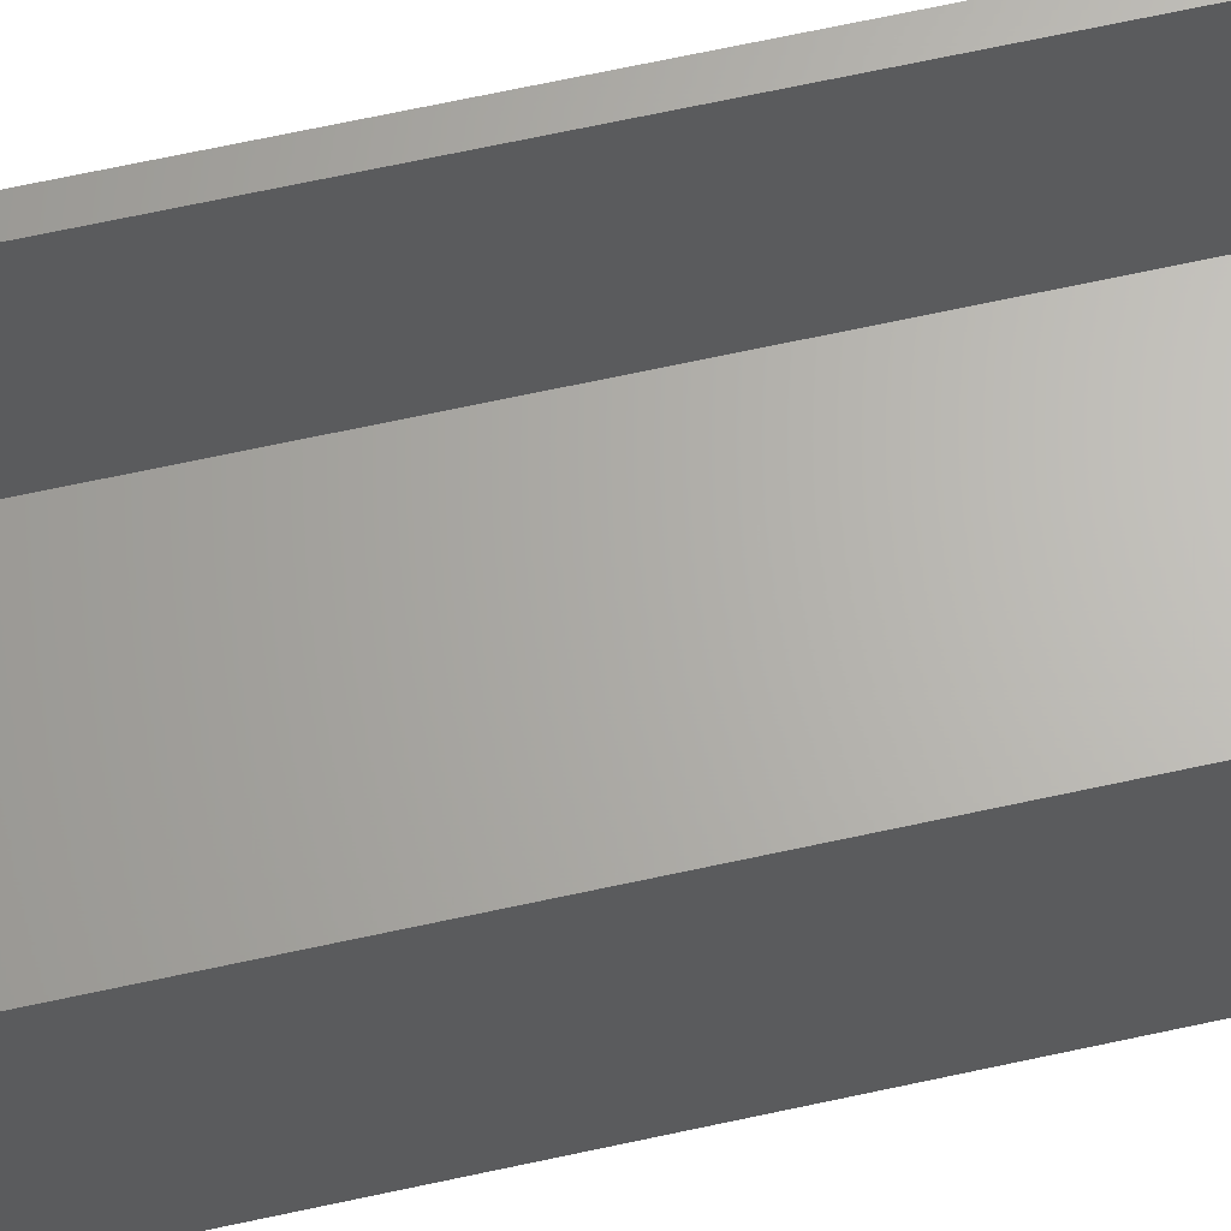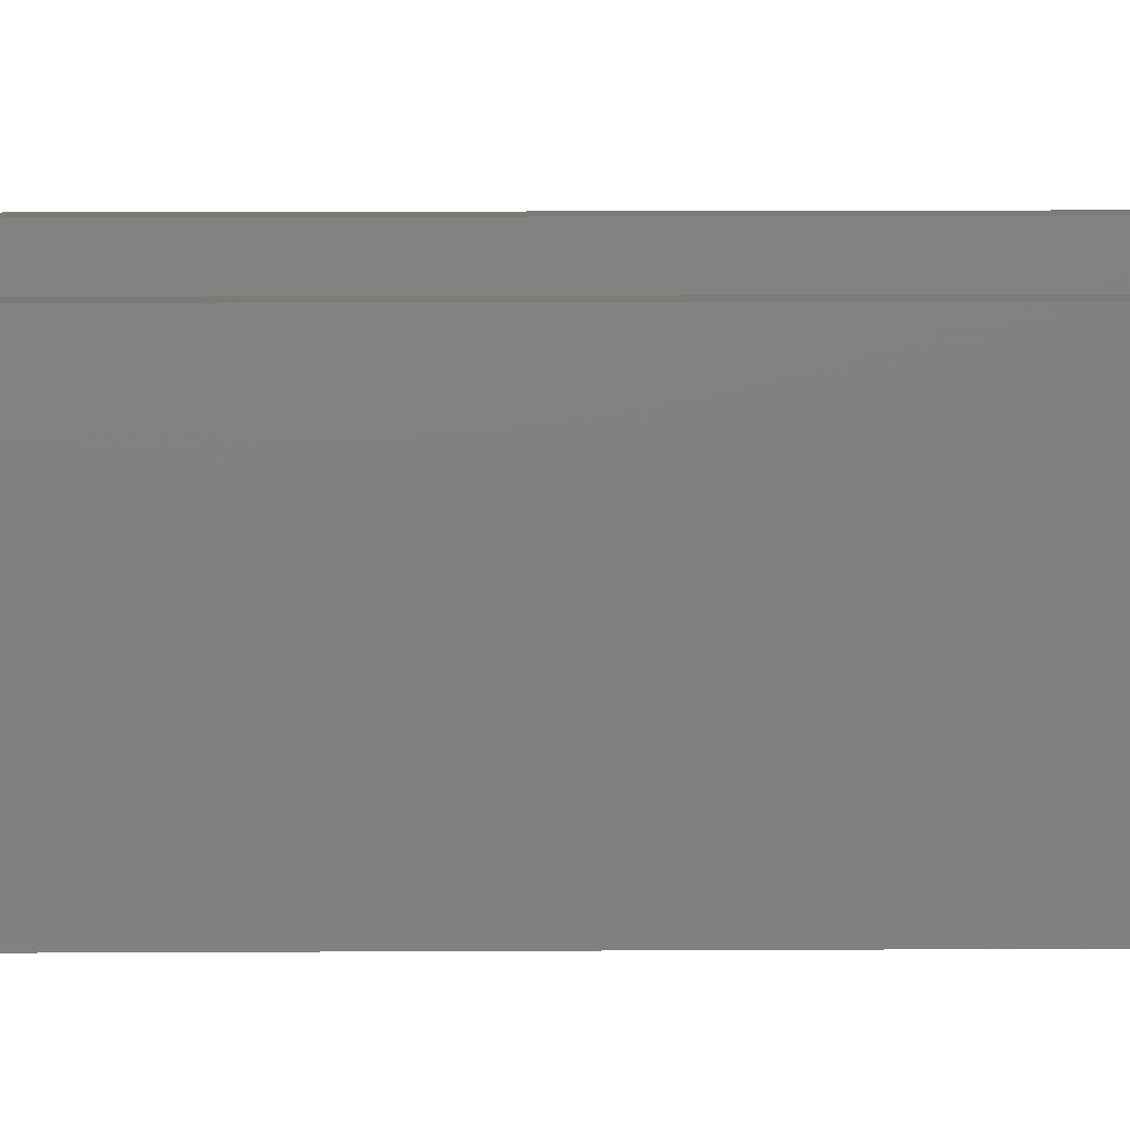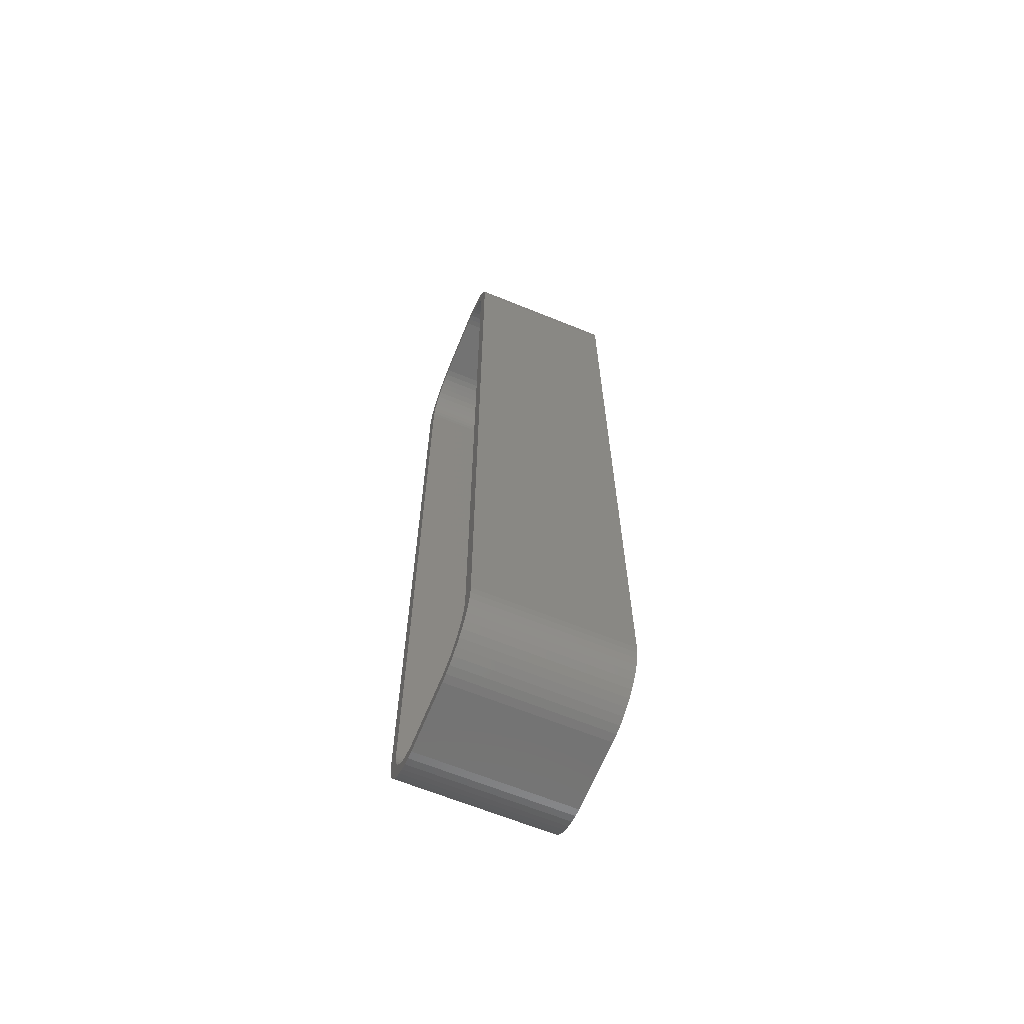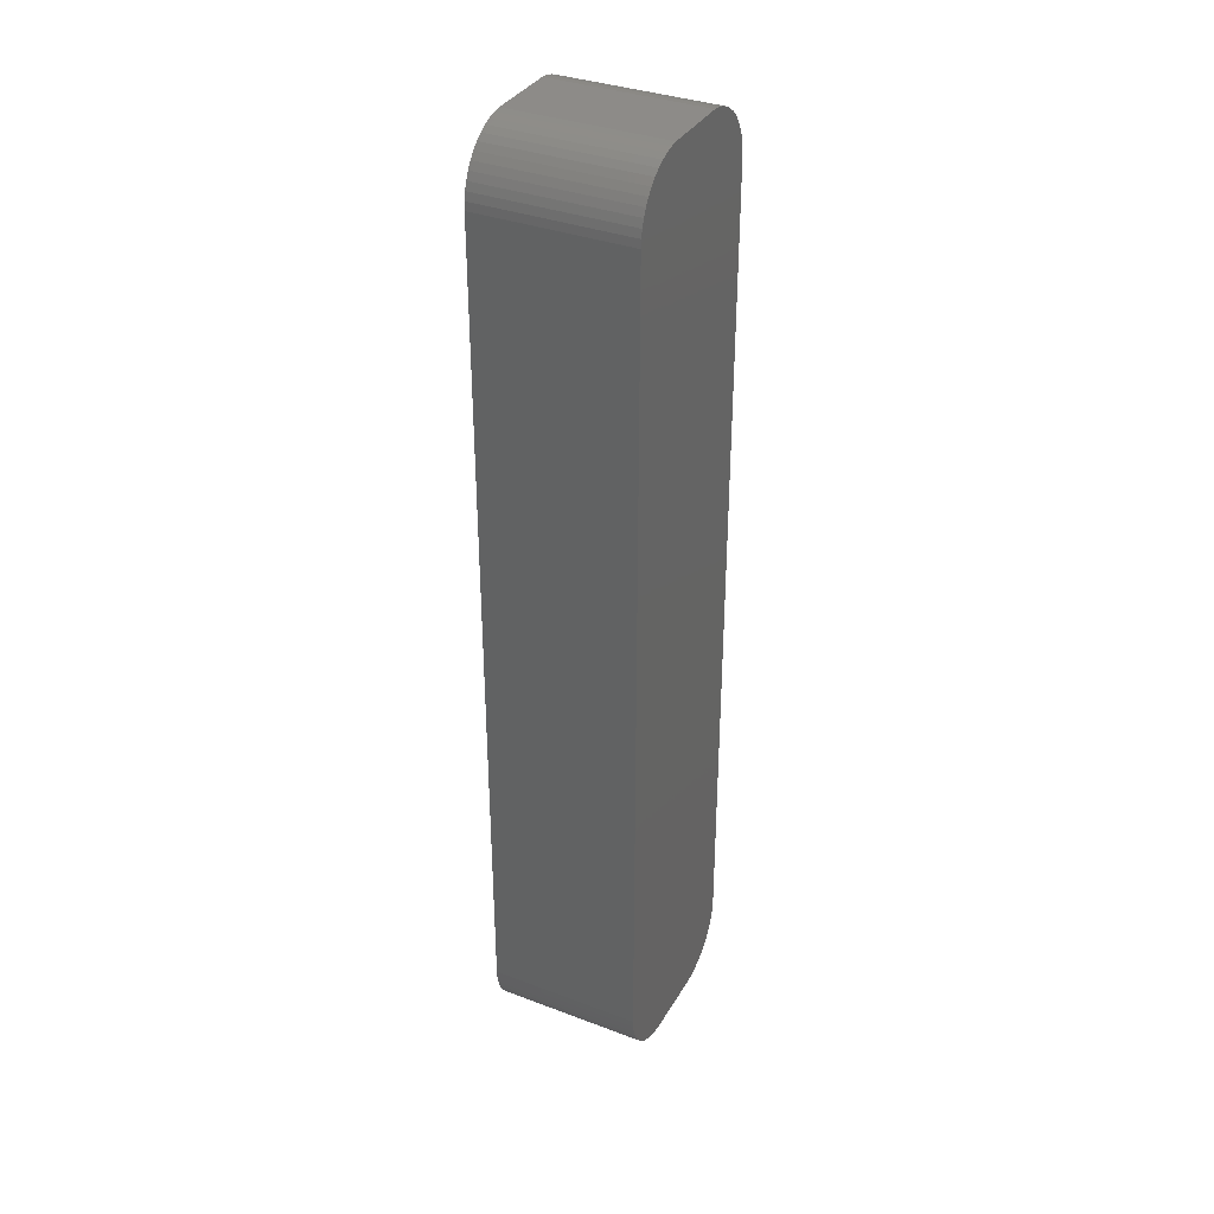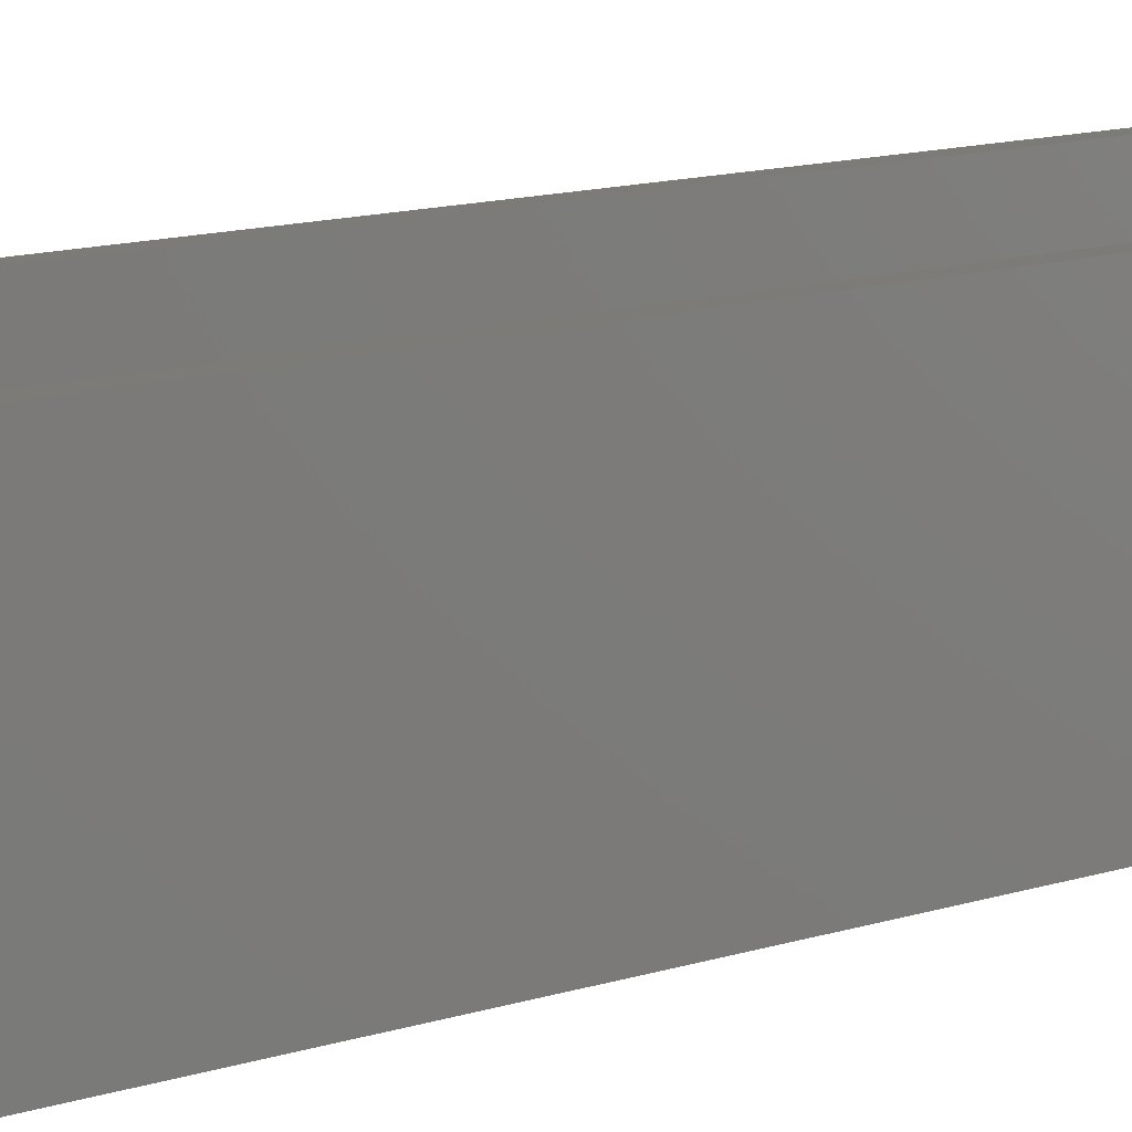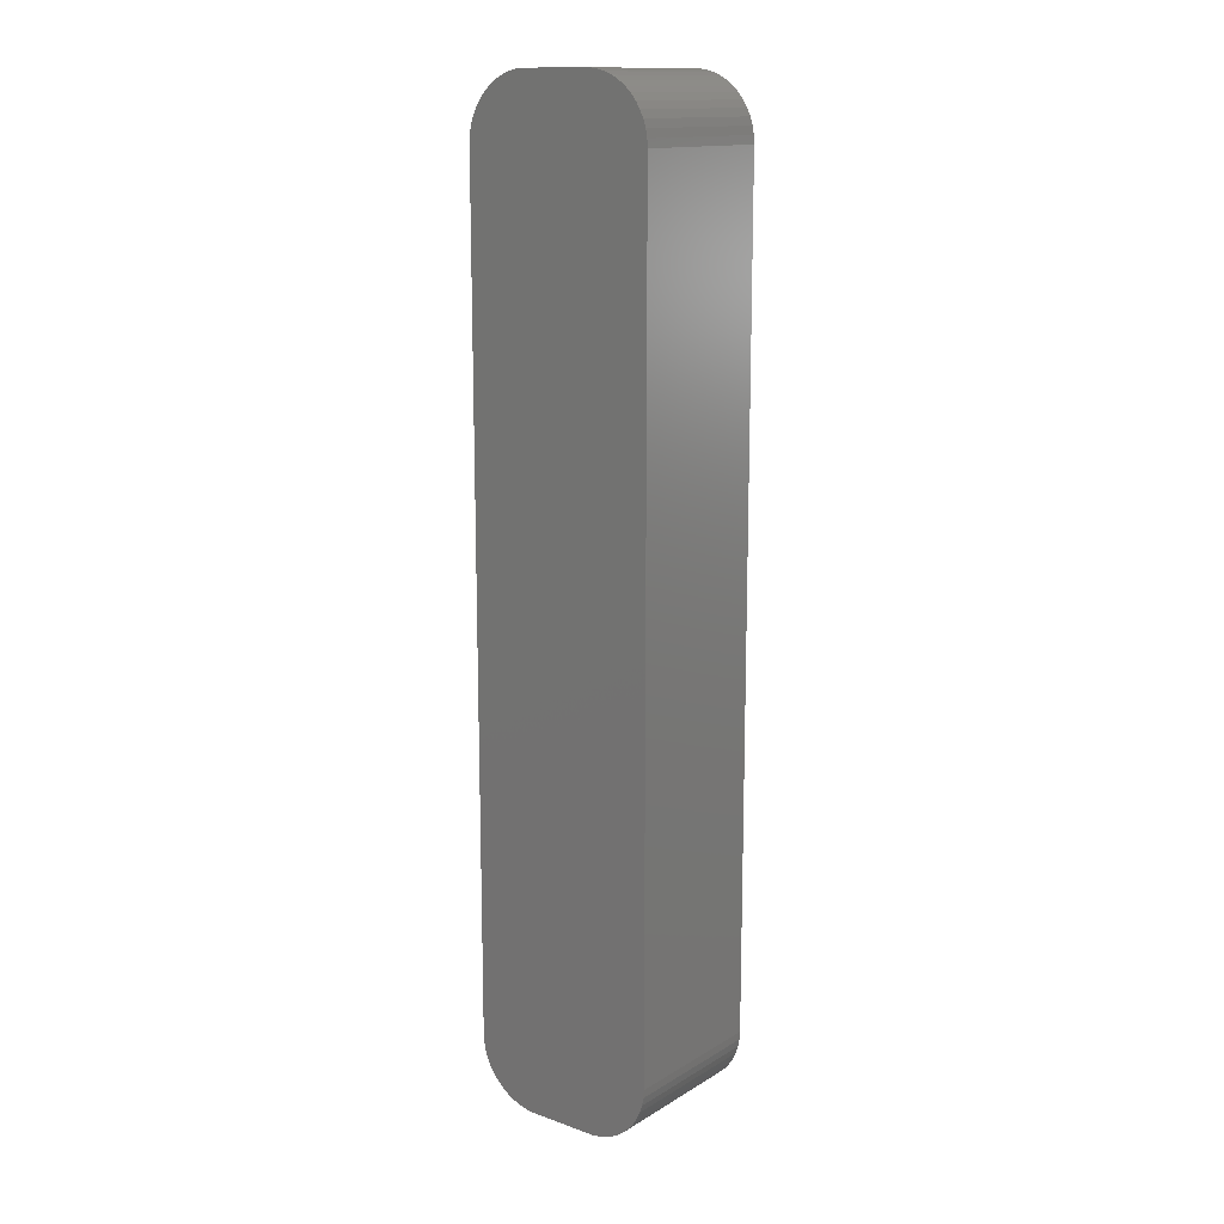
<metadata>
{"format":"stl","ext":"stl","renderer":"f3d","projection":"perspective","resolution":1024,"background":"white","views":[{"elev":65.4,"azim":-102.5,"up":"+Z"},{"elev":8.9,"azim":-91.1,"up":"+Z"},{"elev":-65.7,"azim":67.8,"up":"+Y"},{"elev":35.2,"azim":116.6,"up":"+Y"},{"elev":9.0,"azim":43.5,"up":"+Z"},{"elev":14.1,"azim":-142.2,"up":"+Y"}]}
</metadata>
<code>
# stl→obj: 208 verts, 412 faces
v 3.437 37.41 0
v 2.814 37.49 12
v 3.437 37.41 12
v 2.814 37.49 0
v 6.5 32.5 12
v 7.5 32.5 12
v 7.461 33.13 12
v 7.5 -32.5 12
v 6.468 33 12
v 7.343 33.74 12
v 6.5 -32.5 12
v 6.374 33.49 12
v 7.149 34.34 12
v 7.461 -33.13 12
v 6.219 33.97 12
v 6.882 34.91 12
v 6.468 -33 12
v 6.005 34.43 12
v 6.545 35.44 12
v 7.343 -33.74 12
v 6.374 -33.49 12
v 5.736 34.85 12
v 6.145 35.92 12
v 5.416 35.24 12
v 5.687 36.35 12
v 5.05 35.58 12
v 5.179 36.72 12
v 4.643 35.88 12
v 4.629 37.02 12
v 4.203 36.12 12
v 4.045 37.26 12
v 3.736 36.3 12
v 3.25 36.43 12
v 2.751 36.49 12
v -2.751 36.49 12
v -2.814 37.49 12
v -3.25 36.43 12
v -3.437 37.41 12
v -3.736 36.3 12
v -4.045 37.26 12
v -4.203 36.12 12
v -4.629 37.02 12
v -4.643 35.88 12
v -5.179 36.72 12
v -5.05 35.58 12
v -5.687 36.35 12
v -5.416 35.24 12
v -6.145 35.92 12
v -5.736 34.85 12
v -6.545 35.44 12
v -6.005 34.43 12
v -6.882 34.91 12
v -6.219 33.97 12
v -7.343 33.74 12
v -6.374 33.49 12
v -7.149 34.34 12
v 7.149 -34.34 12
v 6.219 -33.97 12
v 6.882 -34.91 12
v 6.005 -34.43 12
v 6.545 -35.44 12
v 5.736 -34.85 12
v 6.145 -35.92 12
v 5.416 -35.24 12
v 5.687 -36.35 12
v 5.05 -35.58 12
v 5.179 -36.72 12
v 4.643 -35.88 12
v 4.629 -37.02 12
v 4.203 -36.12 12
v 4.045 -37.26 12
v 3.736 -36.3 12
v 3.437 -37.41 12
v 3.25 -36.43 12
v 2.814 -37.49 12
v 2.751 -36.49 12
v -2.751 -36.49 12
v -2.814 -37.49 12
v -3.25 -36.43 12
v -3.437 -37.41 12
v -3.736 -36.3 12
v -4.045 -37.26 12
v -4.203 -36.12 12
v -4.629 -37.02 12
v -4.643 -35.88 12
v -5.179 -36.72 12
v -5.05 -35.58 12
v -5.687 -36.35 12
v -5.416 -35.24 12
v -6.145 -35.92 12
v -5.736 -34.85 12
v -6.545 -35.44 12
v -6.005 -34.43 12
v -6.882 -34.91 12
v -6.219 -33.97 12
v -7.149 -34.34 12
v -6.374 -33.49 12
v -7.343 -33.74 12
v -6.468 -33 12
v -7.461 -33.13 12
v -6.5 -32.5 12
v -6.5 32.5 12
v -7.5 32.5 12
v -6.468 33 12
v -7.5 -32.5 12
v -7.461 33.13 12
v -4.045 -37.26 0
v -3.437 -37.41 0
v -4.629 37.02 0
v -5.179 36.72 0
v 7.343 33.74 0
v 7.461 33.13 0
v 7.5 32.5 0
v 7.5 -32.5 0
v 7.461 -33.13 0
v -2.814 37.49 0
v -4.045 37.26 0
v -6.882 34.91 0
v -6.545 35.44 0
v -7.343 33.74 0
v -7.149 34.34 0
v 6.145 35.92 0
v 6.545 35.44 0
v -6.545 -35.44 0
v -6.882 -34.91 0
v -5.687 36.35 0
v -6.145 35.92 0
v 4.629 37.02 0
v 4.045 37.26 0
v 7.149 34.34 0
v -2.814 -37.49 0
v 2.814 -37.49 0
v -3.437 37.41 0
v 5.179 36.72 0
v 5.687 36.35 0
v 6.882 34.91 0
v -7.461 -33.13 0
v -7.5 -32.5 0
v 7.343 -33.74 0
v -7.5 32.5 0
v 7.149 -34.34 0
v 6.882 -34.91 0
v 6.545 -35.44 0
v 6.145 -35.92 0
v 5.687 -36.35 0
v 5.179 -36.72 0
v 4.629 -37.02 0
v 4.045 -37.26 0
v 3.437 -37.41 0
v -4.629 -37.02 0
v -5.179 -36.72 0
v -5.687 -36.35 0
v -6.145 -35.92 0
v -7.149 -34.34 0
v -7.343 -33.74 0
v -7.461 33.13 0
v 2.751 36.49 2
v 3.25 36.43 2
v 6.5 32.5 2
v 6.468 33 2
v -6.5 32.5 2
v 6.5 -32.5 2
v 6.374 33.49 2
v -6.5 -32.5 2
v 6.219 33.97 2
v 2.751 -36.49 2
v 6.005 34.43 2
v 6.468 -33 2
v 5.736 34.85 2
v 6.374 -33.49 2
v 5.416 35.24 2
v 6.219 -33.97 2
v 5.05 35.58 2
v 6.005 -34.43 2
v 4.643 35.88 2
v 5.736 -34.85 2
v 4.203 36.12 2
v 5.416 -35.24 2
v 3.736 36.3 2
v 5.05 -35.58 2
v 4.643 -35.88 2
v 4.203 -36.12 2
v -2.751 36.49 2
v 3.736 -36.3 2
v -3.25 36.43 2
v 3.25 -36.43 2
v -3.736 36.3 2
v -2.751 -36.49 2
v -4.203 36.12 2
v -3.25 -36.43 2
v -4.643 35.88 2
v -3.736 -36.3 2
v -5.05 35.58 2
v -4.203 -36.12 2
v -5.416 35.24 2
v -4.643 -35.88 2
v -5.736 34.85 2
v -5.05 -35.58 2
v -6.005 34.43 2
v -5.416 -35.24 2
v -6.219 33.97 2
v -5.736 -34.85 2
v -6.374 33.49 2
v -6.005 -34.43 2
v -6.468 33 2
v -6.219 -33.97 2
v -6.374 -33.49 2
v -6.468 -33 2
f 1 2 3
f 2 1 4
f 5 6 7
f 6 5 8
f 9 7 10
f 11 8 5
f 12 10 13
f 8 11 14
f 15 13 16
f 17 14 11
f 18 16 19
f 14 17 20
f 21 20 17
f 7 9 5
f 10 12 9
f 13 15 12
f 22 19 23
f 16 18 15
f 19 22 18
f 24 23 25
f 23 24 22
f 26 25 27
f 25 26 24
f 27 28 26
f 29 28 27
f 29 30 28
f 31 30 29
f 31 32 30
f 3 32 31
f 3 33 32
f 2 33 3
f 2 34 33
f 2 35 34
f 36 35 2
f 36 37 35
f 38 37 36
f 38 39 37
f 40 39 38
f 40 41 39
f 42 41 40
f 42 43 41
f 44 43 42
f 43 44 45
f 46 45 44
f 45 46 47
f 48 47 46
f 47 48 49
f 50 49 48
f 49 50 51
f 52 51 50
f 51 52 53
f 54 55 56
f 53 56 55
f 56 53 52
f 20 21 57
f 58 57 21
f 57 58 59
f 60 59 58
f 59 60 61
f 62 61 60
f 61 62 63
f 64 63 62
f 63 64 65
f 66 65 64
f 65 66 67
f 68 67 66
f 68 69 67
f 70 69 68
f 70 71 69
f 72 71 70
f 72 73 71
f 74 73 72
f 74 75 73
f 76 75 74
f 77 75 76
f 77 78 75
f 79 78 77
f 79 80 78
f 81 80 79
f 81 82 80
f 83 82 81
f 83 84 82
f 85 84 83
f 86 85 87
f 85 86 84
f 88 87 89
f 87 88 86
f 90 89 91
f 92 91 93
f 89 90 88
f 94 93 95
f 96 95 97
f 98 97 99
f 91 92 90
f 100 99 101
f 102 103 101
f 55 54 104
f 105 101 103
f 106 104 54
f 100 101 105
f 104 106 102
f 93 94 92
f 102 106 103
f 95 96 94
f 97 98 96
f 99 100 98
f 107 80 82
f 80 107 108
f 109 44 42
f 44 109 110
f 7 111 10
f 111 7 112
f 6 112 7
f 112 6 113
f 14 114 8
f 114 14 115
f 4 36 2
f 36 4 116
f 117 42 40
f 42 117 109
f 118 50 119
f 50 118 52
f 120 56 121
f 56 120 54
f 19 122 23
f 122 19 123
f 124 94 125
f 94 124 92
f 110 46 44
f 46 110 126
f 126 48 46
f 48 126 127
f 119 48 127
f 48 119 50
f 128 31 29
f 31 128 129
f 10 130 13
f 130 10 111
f 131 75 78
f 75 131 132
f 8 113 6
f 113 8 114
f 133 40 38
f 40 133 117
f 116 38 36
f 38 116 133
f 129 3 31
f 3 129 1
f 134 29 27
f 29 134 128
f 122 25 23
f 25 122 135
f 13 136 16
f 136 13 130
f 16 123 19
f 123 16 136
f 137 105 138
f 105 137 100
f 132 114 115
f 114 138 113
f 132 115 139
f 140 113 138
f 132 139 141
f 4 113 140
f 132 141 142
f 113 4 112
f 132 142 143
f 112 4 111
f 132 143 144
f 111 4 130
f 132 144 145
f 130 4 136
f 132 145 146
f 136 4 123
f 132 146 147
f 123 4 122
f 132 147 148
f 122 4 135
f 132 148 149
f 135 4 134
f 114 132 138
f 134 4 128
f 138 132 131
f 128 4 129
f 138 131 108
f 129 4 1
f 138 108 107
f 4 140 116
f 138 107 150
f 116 140 133
f 138 150 151
f 133 140 117
f 138 151 152
f 117 140 109
f 138 152 153
f 109 140 110
f 138 153 124
f 110 140 126
f 138 124 125
f 126 140 127
f 138 125 154
f 127 140 119
f 138 154 155
f 119 140 118
f 138 155 137
f 118 140 121
f 121 140 120
f 120 140 156
f 138 103 140
f 103 138 105
f 140 106 156
f 106 140 103
f 135 27 25
f 27 135 134
f 63 143 61
f 143 63 144
f 57 139 20
f 139 57 141
f 155 100 137
f 100 155 98
f 108 78 80
f 78 108 131
f 132 73 75
f 73 132 149
f 148 69 71
f 69 148 147
f 145 63 65
f 63 145 144
f 147 67 69
f 67 147 146
f 61 142 59
f 142 61 143
f 20 115 14
f 115 20 139
f 153 92 124
f 92 153 90
f 125 96 154
f 96 125 94
f 154 98 155
f 98 154 96
f 121 52 118
f 52 121 56
f 149 71 73
f 71 149 148
f 146 65 67
f 65 146 145
f 59 141 57
f 141 59 142
f 150 82 84
f 82 150 107
f 152 86 88
f 86 152 151
f 153 88 90
f 88 153 152
f 151 84 86
f 84 151 150
f 156 54 120
f 54 156 106
f 157 33 34
f 33 157 158
f 159 9 160
f 9 159 5
f 157 159 160
f 159 161 162
f 157 160 163
f 164 162 161
f 157 163 165
f 166 162 164
f 157 165 167
f 162 166 168
f 157 167 169
f 168 166 170
f 157 169 171
f 170 166 172
f 157 171 173
f 172 166 174
f 157 173 175
f 174 166 176
f 157 175 177
f 176 166 178
f 157 177 179
f 178 166 180
f 157 179 158
f 180 166 181
f 159 157 161
f 181 166 182
f 161 157 183
f 182 166 184
f 161 183 185
f 184 166 186
f 161 185 187
f 166 164 188
f 161 187 189
f 188 164 190
f 161 189 191
f 190 164 192
f 161 191 193
f 192 164 194
f 161 193 195
f 194 164 196
f 161 195 197
f 196 164 198
f 161 197 199
f 198 164 200
f 161 199 201
f 200 164 202
f 161 201 203
f 202 164 204
f 161 203 205
f 204 164 206
f 206 164 207
f 207 164 208
f 189 39 41
f 39 189 187
f 162 5 159
f 5 162 11
f 104 203 55
f 203 104 205
f 183 34 35
f 34 183 157
f 187 37 39
f 37 187 185
f 99 164 101
f 164 99 208
f 49 195 47
f 195 49 197
f 185 35 37
f 35 185 183
f 191 41 43
f 41 191 189
f 179 30 32
f 30 179 177
f 177 28 30
f 28 177 175
f 169 24 171
f 24 169 22
f 168 11 162
f 11 168 17
f 172 21 170
f 21 172 58
f 101 161 102
f 161 101 164
f 102 205 104
f 205 102 161
f 51 197 49
f 197 51 199
f 158 32 33
f 32 158 179
f 163 15 165
f 15 163 12
f 167 22 169
f 22 167 18
f 166 77 76
f 77 166 188
f 53 199 51
f 199 53 201
f 55 201 53
f 201 55 203
f 193 43 45
f 43 193 191
f 195 45 47
f 45 195 193
f 175 26 28
f 26 175 173
f 160 12 163
f 12 160 9
f 165 18 167
f 18 165 15
f 178 62 176
f 62 178 64
f 192 83 81
f 83 192 194
f 190 81 79
f 81 190 192
f 93 206 95
f 206 93 204
f 173 24 26
f 24 173 171
f 170 17 168
f 17 170 21
f 186 76 74
f 76 186 166
f 184 74 72
f 74 184 186
f 182 72 70
f 72 182 184
f 176 60 174
f 60 176 62
f 188 79 77
f 79 188 190
f 97 208 99
f 208 97 207
f 95 207 97
f 207 95 206
f 198 89 87
f 89 198 200
f 196 87 85
f 87 196 198
f 181 70 68
f 70 181 182
f 174 58 172
f 58 174 60
f 89 202 91
f 202 89 200
f 194 85 83
f 85 194 196
f 91 204 93
f 204 91 202
f 178 66 64
f 66 178 180
f 180 68 66
f 68 180 181

</code>
